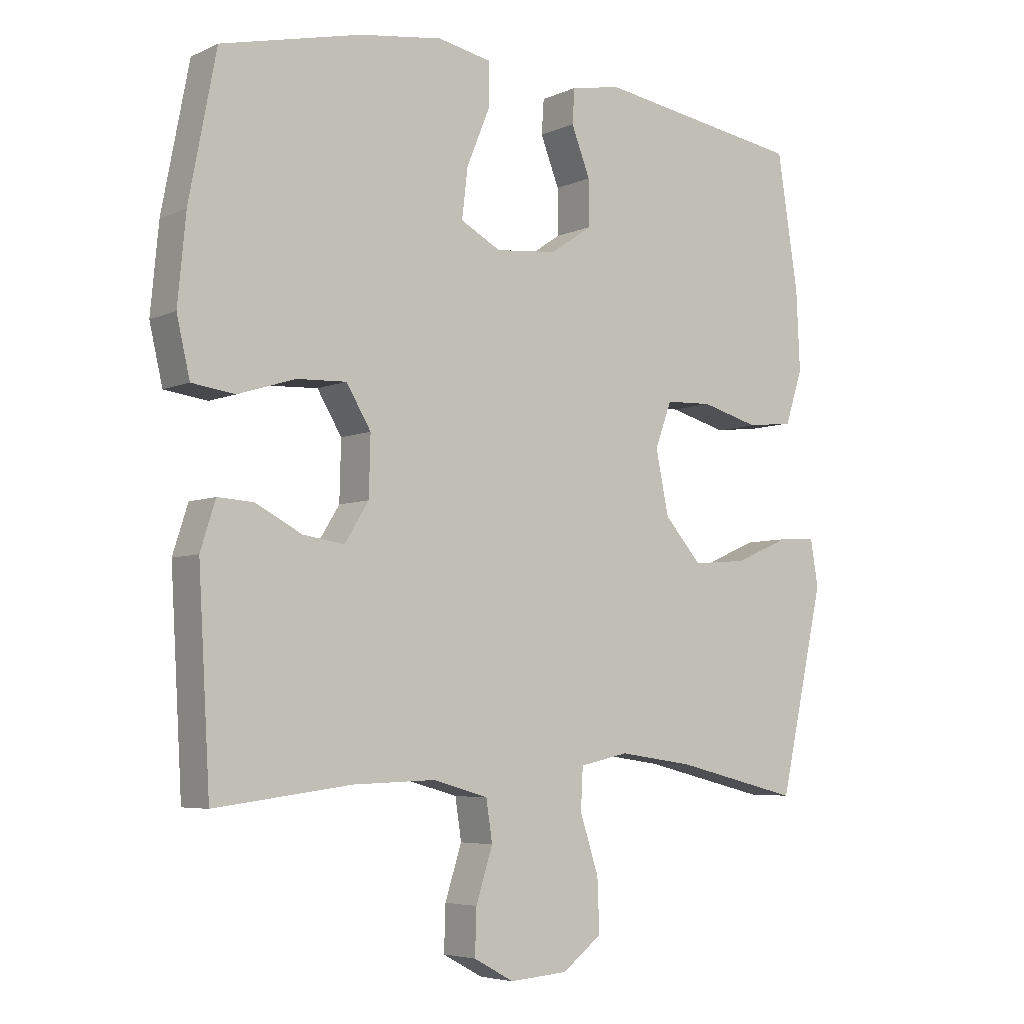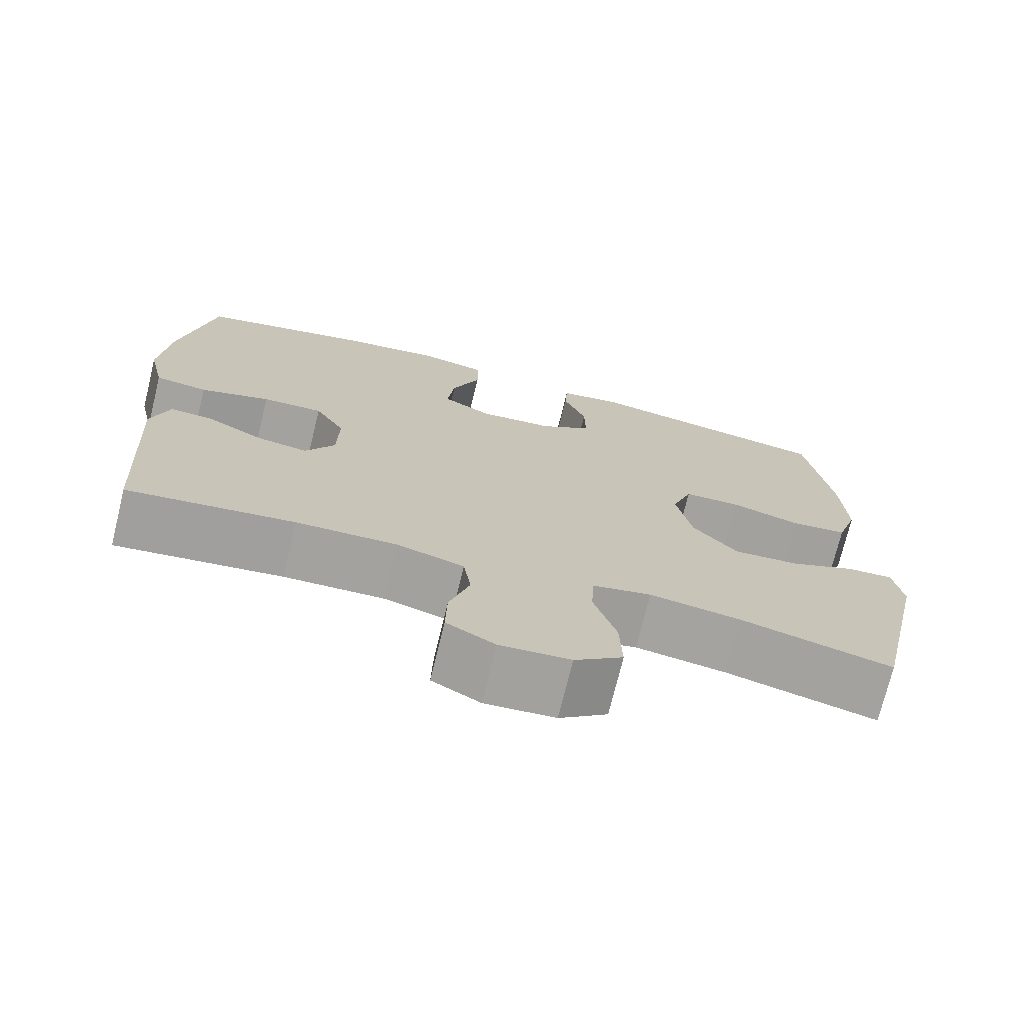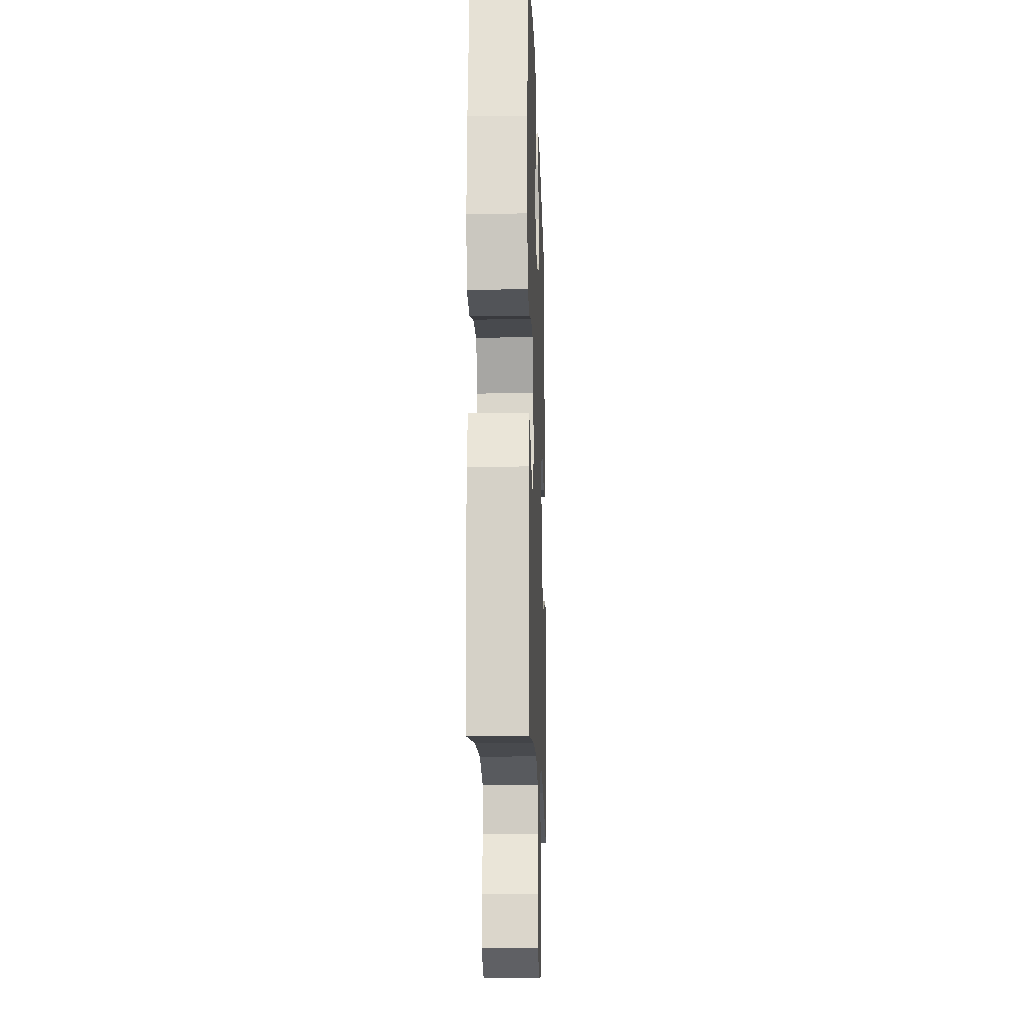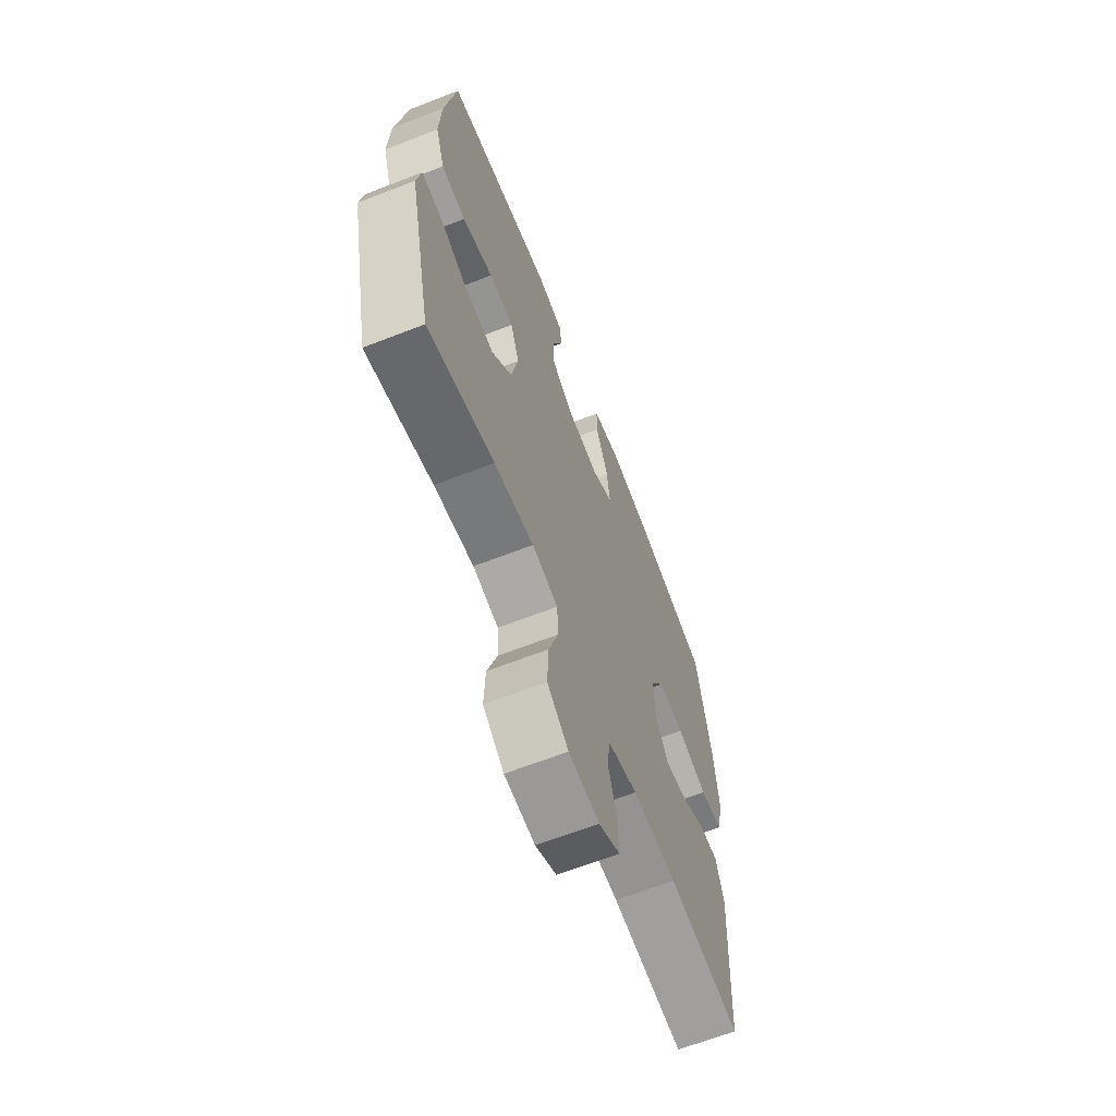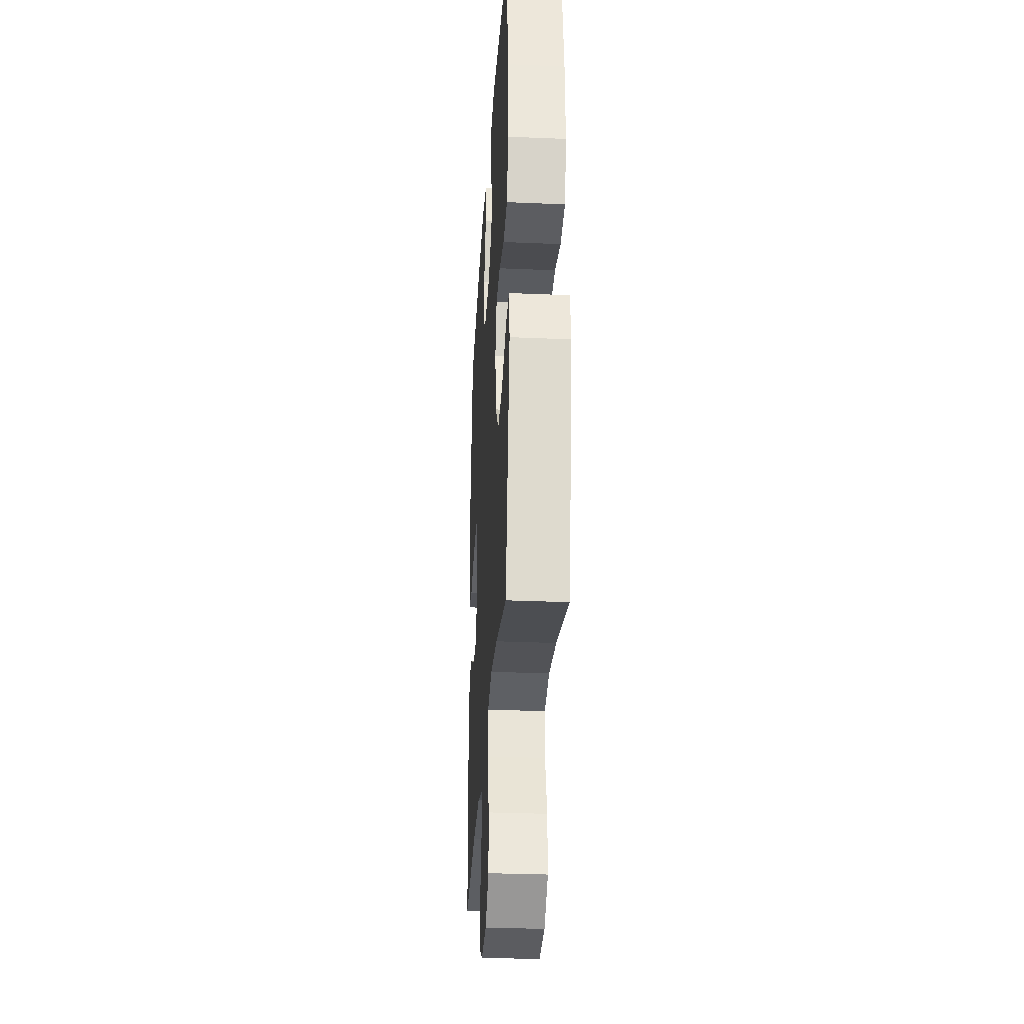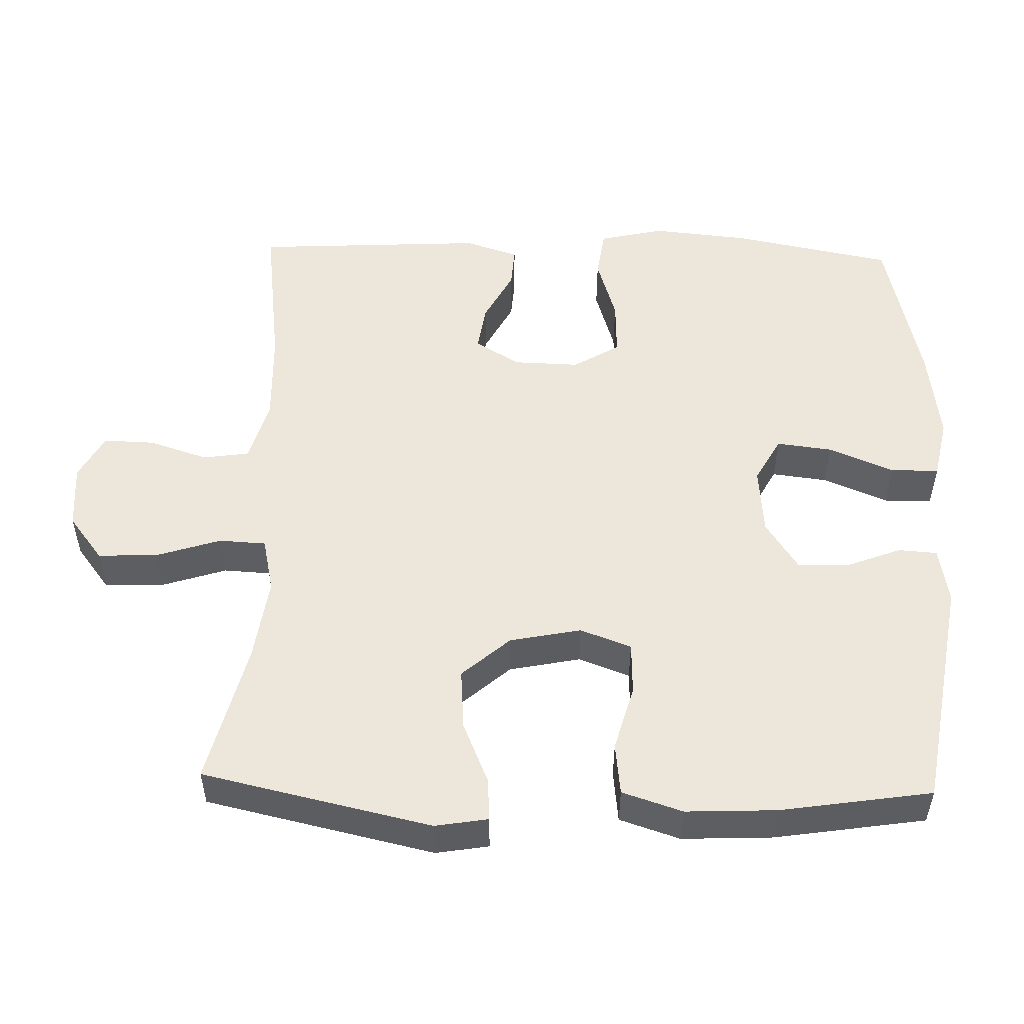
<metadata>
{"format":"obj","ext":"obj","renderer":"f3d","projection":"perspective","resolution":1024,"background":"white","views":[{"elev":-5.3,"azim":143.7,"up":"+Z"},{"elev":-72.8,"azim":166.3,"up":"+Z"},{"elev":-15.2,"azim":91.9,"up":"+Z"},{"elev":-65.1,"azim":-68.6,"up":"+Z"},{"elev":-30.6,"azim":-93.5,"up":"+Z"},{"elev":52.5,"azim":-88.3,"up":"+Y"}]}
</metadata>
<code>
o path6046
v 0.519 0.0375 -0.1602
v 0.4949 0.0375 -0.08471
v 0.4379 0.0375 -0.08843
v 0.3648 0.0375 -0.1272
v 0.2989 0.0375 -0.1372
v 0.2605 0.0375 -0.07544
v 0.2582 0.0375 0.01827
v 0.2972 0.0375 0.08347
v 0.3762 0.0375 0.08035
v 0.4673 0.0375 0.0518
v 0.5358 0.0375 0.06135
v 0.5566 0.0375 0.1526
v 0.5437 0.0375 0.2891
v 0.5004 0.0375 0.5157
v 0.278 0.0375 0.5676
v 0.1457 0.0375 0.5858
v 0.06091 0.0375 0.5685
v 0.06011 0.0375 0.5007
v 0.09751 0.0375 0.4089
v 0.1068 0.0375 0.3305
v 0.04307 0.0375 0.2955
v -0.05361 0.0375 0.3042
v -0.1217 0.0375 0.3499
v -0.1204 0.0375 0.4225
v -0.09072 0.0375 0.4992
v -0.09432 0.0375 0.554
v -0.1739 0.0375 0.5685
v -0.5015 0.0375 0.5157
v -0.5347 0.0375 0.3027
v -0.5407 0.0375 0.1746
v -0.5131 0.0375 0.08938
v -0.4398 0.0375 0.08094
v -0.3478 0.0375 0.1064
v -0.274 0.0375 0.1038
v -0.2477 0.0375 0.03165
v -0.2681 0.0375 -0.06895
v -0.3271 0.0375 -0.1363
v -0.4129 0.0375 -0.1295
v -0.5002 0.0375 -0.09209
v -0.5602 0.0375 -0.08834
v -0.5727 0.0375 -0.1631
v -0.5015 0.0375 -0.486
v -0.3025 0.0375 -0.4366
v -0.1836 0.0375 -0.4195
v -0.1064 0.0375 -0.4365
v -0.103 0.0375 -0.5026
v -0.1325 0.0375 -0.5943
v -0.1357 0.0375 -0.6781
v -0.07261 0.0375 -0.7265
v 0.01913 0.0375 -0.7336
v 0.08259 0.0375 -0.6989
v 0.08043 0.0375 -0.6274
v 0.05386 0.0375 -0.5439
v 0.06371 0.0375 -0.4787
v 0.1517 0.0375 -0.4538
v 0.2829 0.0375 -0.4581
v 0.5004 0.0375 -0.486
v 0.519 -0.0375 -0.1602
v 0.4949 -0.0375 -0.08471
v 0.4379 -0.0375 -0.08843
v 0.3648 -0.0375 -0.1272
v 0.2989 -0.0375 -0.1372
v 0.2605 -0.0375 -0.07544
v 0.2582 -0.0375 0.01827
v 0.2972 -0.0375 0.08347
v 0.3762 -0.0375 0.08035
v 0.4673 -0.0375 0.0518
v 0.5358 -0.0375 0.06135
v 0.5566 -0.0375 0.1526
v 0.5437 -0.0375 0.2891
v 0.5004 -0.0375 0.5157
v 0.278 -0.0375 0.5676
v 0.1457 -0.0375 0.5858
v 0.06091 -0.0375 0.5685
v 0.06011 -0.0375 0.5007
v 0.09751 -0.0375 0.4089
v 0.1068 -0.0375 0.3305
v 0.04307 -0.0375 0.2955
v -0.05361 -0.0375 0.3042
v -0.1217 -0.0375 0.3499
v -0.1204 -0.0375 0.4225
v -0.09072 -0.0375 0.4992
v -0.09432 -0.0375 0.554
v -0.1739 -0.0375 0.5685
v -0.5015 -0.0375 0.5157
v -0.5347 -0.0375 0.3027
v -0.5407 -0.0375 0.1746
v -0.5131 -0.0375 0.08938
v -0.4398 -0.0375 0.08094
v -0.3478 -0.0375 0.1064
v -0.274 -0.0375 0.1038
v -0.2477 -0.0375 0.03165
v -0.2681 -0.0375 -0.06895
v -0.3271 -0.0375 -0.1363
v -0.4129 -0.0375 -0.1295
v -0.5002 -0.0375 -0.09209
v -0.5602 -0.0375 -0.08834
v -0.5727 -0.0375 -0.1631
v -0.5015 -0.0375 -0.486
v -0.3025 -0.0375 -0.4366
v -0.1836 -0.0375 -0.4195
v -0.1064 -0.0375 -0.4365
v -0.103 -0.0375 -0.5026
v -0.1325 -0.0375 -0.5943
v -0.1357 -0.0375 -0.6781
v -0.07261 -0.0375 -0.7265
v 0.01913 -0.0375 -0.7336
v 0.08259 -0.0375 -0.6989
v 0.08043 -0.0375 -0.6274
v 0.05386 -0.0375 -0.5439
v 0.06371 -0.0375 -0.4787
v 0.1517 -0.0375 -0.4538
v 0.2829 -0.0375 -0.4581
v 0.5004 -0.0375 -0.486
v -0.07261 0.0375 -0.7265
v 0.01913 0.0375 -0.7336
v 0.08259 0.0375 -0.6989
v 0.08259 0.0375 -0.6989
v -0.1357 0.0375 -0.6781
v 0.08043 0.0375 -0.6274
v -0.1325 0.0375 -0.5943
v 0.05386 0.0375 -0.5439
v -0.103 0.0375 -0.5026
v 0.06371 0.0375 -0.4787
v 0.06371 0.0375 -0.4787
v -0.1064 0.0375 -0.4365
v -0.1064 0.0375 -0.4365
v 0.1517 0.0375 -0.4538
v 0.2829 0.0375 -0.4581
v 0.5004 0.0375 -0.486
v 0.5004 0.0375 -0.486
v -0.5015 0.0375 -0.486
v -0.5015 0.0375 -0.486
v -0.3025 0.0375 -0.4366
v -0.1836 0.0375 -0.4195
v -0.5727 0.0375 -0.1631
v 0.519 0.0375 -0.1602
v -0.5602 0.0375 -0.08834
v -0.5602 0.0375 -0.08834
v -0.3271 0.0375 -0.1363
v -0.4129 0.0375 -0.1295
v 0.3648 0.0375 -0.1272
v 0.2989 0.0375 -0.1372
v 0.2989 0.0375 -0.1372
v 0.4949 0.0375 -0.08471
v 0.4949 0.0375 -0.08471
v 0.2605 0.0375 -0.07544
v -0.2681 0.0375 -0.06895
v -0.5002 0.0375 -0.09209
v 0.4379 0.0375 -0.08843
v 0.2582 0.0375 0.01827
v -0.2477 0.0375 0.03165
v 0.2972 0.0375 0.08347
v 0.2972 0.0375 0.08347
v -0.274 0.0375 0.1038
v -0.274 0.0375 0.1038
v 0.3762 0.0375 0.08035
v 0.4673 0.0375 0.0518
v 0.5358 0.0375 0.06135
v 0.5358 0.0375 0.06135
v 0.5566 0.0375 0.1526
v -0.5131 0.0375 0.08938
v -0.5131 0.0375 0.08938
v -0.4398 0.0375 0.08094
v -0.3478 0.0375 0.1064
v -0.5407 0.0375 0.1746
v 0.5437 0.0375 0.2891
v -0.5347 0.0375 0.3027
v 0.04307 0.0375 0.2955
v -0.05361 0.0375 0.3042
v 0.1068 0.0375 0.3305
v 0.1068 0.0375 0.3305
v -0.1217 0.0375 0.3499
v 0.09751 0.0375 0.4089
v -0.1204 0.0375 0.4225
v 0.06011 0.0375 0.5007
v -0.5015 0.0375 0.5157
v -0.5015 0.0375 0.5157
v -0.09072 0.0375 0.4992
v 0.5004 0.0375 0.5157
v 0.5004 0.0375 0.5157
v -0.09432 0.0375 0.554
v -0.09432 0.0375 0.554
v 0.06091 0.0375 0.5685
v 0.06091 0.0375 0.5685
v 0.278 0.0375 0.5676
v -0.1739 0.0375 0.5685
v 0.1457 0.0375 0.5858
v -0.07261 -0.0375 -0.7265
v 0.01913 -0.0375 -0.7336
v 0.08259 -0.0375 -0.6989
v 0.08259 -0.0375 -0.6989
v -0.1357 -0.0375 -0.6781
v 0.08043 -0.0375 -0.6274
v -0.1325 -0.0375 -0.5943
v 0.05386 -0.0375 -0.5439
v -0.103 -0.0375 -0.5026
v 0.06371 -0.0375 -0.4787
v 0.06371 -0.0375 -0.4787
v -0.1064 -0.0375 -0.4365
v -0.1064 -0.0375 -0.4365
v 0.1517 -0.0375 -0.4538
v 0.2829 -0.0375 -0.4581
v 0.5004 -0.0375 -0.486
v 0.5004 -0.0375 -0.486
v -0.5015 -0.0375 -0.486
v -0.5015 -0.0375 -0.486
v -0.3025 -0.0375 -0.4366
v -0.1836 -0.0375 -0.4195
v -0.5727 -0.0375 -0.1631
v 0.519 -0.0375 -0.1602
v -0.5602 -0.0375 -0.08834
v -0.5602 -0.0375 -0.08834
v -0.3271 -0.0375 -0.1363
v -0.4129 -0.0375 -0.1295
v 0.3648 -0.0375 -0.1272
v 0.2989 -0.0375 -0.1372
v 0.2989 -0.0375 -0.1372
v 0.4949 -0.0375 -0.08471
v 0.4949 -0.0375 -0.08471
v 0.2605 -0.0375 -0.07544
v -0.2681 -0.0375 -0.06895
v -0.5002 -0.0375 -0.09209
v 0.4379 -0.0375 -0.08843
v 0.2582 -0.0375 0.01827
v -0.2477 -0.0375 0.03165
v 0.2972 -0.0375 0.08347
v 0.2972 -0.0375 0.08347
v -0.274 -0.0375 0.1038
v -0.274 -0.0375 0.1038
v 0.3762 -0.0375 0.08035
v 0.4673 -0.0375 0.0518
v 0.5358 -0.0375 0.06135
v 0.5358 -0.0375 0.06135
v 0.5566 -0.0375 0.1526
v -0.5131 -0.0375 0.08938
v -0.5131 -0.0375 0.08938
v -0.4398 -0.0375 0.08094
v -0.3478 -0.0375 0.1064
v -0.5407 -0.0375 0.1746
v 0.5437 -0.0375 0.2891
v -0.5347 -0.0375 0.3027
v 0.04307 -0.0375 0.2955
v -0.05361 -0.0375 0.3042
v 0.1068 -0.0375 0.3305
v 0.1068 -0.0375 0.3305
v -0.1217 -0.0375 0.3499
v 0.09751 -0.0375 0.4089
v -0.1204 -0.0375 0.4225
v 0.06011 -0.0375 0.5007
v -0.5015 -0.0375 0.5157
v -0.5015 -0.0375 0.5157
v -0.09072 -0.0375 0.4992
v 0.5004 -0.0375 0.5157
v 0.5004 -0.0375 0.5157
v -0.09432 -0.0375 0.554
v -0.09432 -0.0375 0.554
v 0.06091 -0.0375 0.5685
v 0.06091 -0.0375 0.5685
v 0.278 -0.0375 0.5676
v -0.1739 -0.0375 0.5685
v 0.1457 -0.0375 0.5858
f 245 227 241
f 248 262 250
f 196 195 194
f 217 221 202
f 221 200 202
f 261 253 256
f 208 214 215
f 239 240 238
f 208 215 206
f 224 211 219
f 225 243 226
f 249 251 247
f 242 247 251
f 206 215 210
f 227 243 225
f 202 200 198
f 215 223 210
f 221 226 222
f 239 242 240
f 241 260 245
f 243 227 245
f 222 214 209
f 225 226 221
f 209 214 208
f 216 217 203
f 211 216 203
f 200 222 209
f 247 242 239
f 194 189 190
f 194 190 191
f 229 247 239
f 189 195 193
f 244 247 229
f 244 226 243
f 198 197 196
f 248 245 260
f 238 240 236
f 203 217 202
f 216 211 224
f 251 249 261
f 226 244 229
f 233 235 232
f 197 195 196
f 195 189 194
f 210 223 212
f 227 231 241
f 254 260 241
f 221 222 200
f 262 248 260
f 250 262 258
f 198 200 197
f 232 235 231
f 241 231 235
f 261 249 253
f 211 203 204
f 49 50 107 106
f 50 118 192 107
f 48 49 106 105
f 51 52 109 108
f 47 48 105 104
f 52 53 110 109
f 46 47 104 103
f 53 125 199 110
f 127 46 103 201
f 54 55 112 111
f 56 131 205 113
f 133 43 100 207
f 55 56 113 112
f 43 44 101 100
f 44 45 102 101
f 41 42 99 98
f 57 1 58 114
f 139 41 98 213
f 37 38 95 94
f 4 144 218 61
f 1 146 220 58
f 5 6 63 62
f 36 37 94 93
f 39 40 97 96
f 38 39 96 95
f 3 4 61 60
f 2 3 60 59
f 6 7 64 63
f 35 36 93 92
f 7 154 228 64
f 156 35 92 230
f 9 10 67 66
f 10 160 234 67
f 11 12 69 68
f 8 9 66 65
f 163 32 89 237
f 32 33 90 89
f 30 31 88 87
f 33 34 91 90
f 12 13 70 69
f 29 30 87 86
f 21 22 79 78
f 172 21 78 246
f 22 23 80 79
f 19 20 77 76
f 23 24 81 80
f 18 19 76 75
f 178 29 86 252
f 24 25 82 81
f 13 181 255 70
f 25 183 257 82
f 185 18 75 259
f 14 15 72 71
f 27 28 85 84
f 26 27 84 83
f 16 17 74 73
f 15 16 73 72
f 171 167 153
f 174 176 188
f 122 120 121
f 143 128 147
f 147 128 126
f 187 182 179
f 134 141 140
f 165 164 166
f 134 132 141
f 150 145 137
f 151 152 169
f 175 173 177
f 168 177 173
f 132 136 141
f 153 151 169
f 128 124 126
f 141 136 149
f 147 148 152
f 165 166 168
f 167 171 186
f 169 171 153
f 148 135 140
f 151 147 152
f 135 134 140
f 142 129 143
f 137 129 142
f 126 135 148
f 173 165 168
f 120 116 115
f 120 117 116
f 155 165 173
f 115 119 121
f 170 155 173
f 170 169 152
f 124 122 123
f 174 186 171
f 164 162 166
f 129 128 143
f 142 150 137
f 177 187 175
f 152 155 170
f 159 158 161
f 123 122 121
f 121 120 115
f 136 138 149
f 153 167 157
f 180 167 186
f 147 126 148
f 188 186 174
f 176 184 188
f 124 123 126
f 158 157 161
f 167 161 157
f 187 179 175
f 137 130 129

</code>
